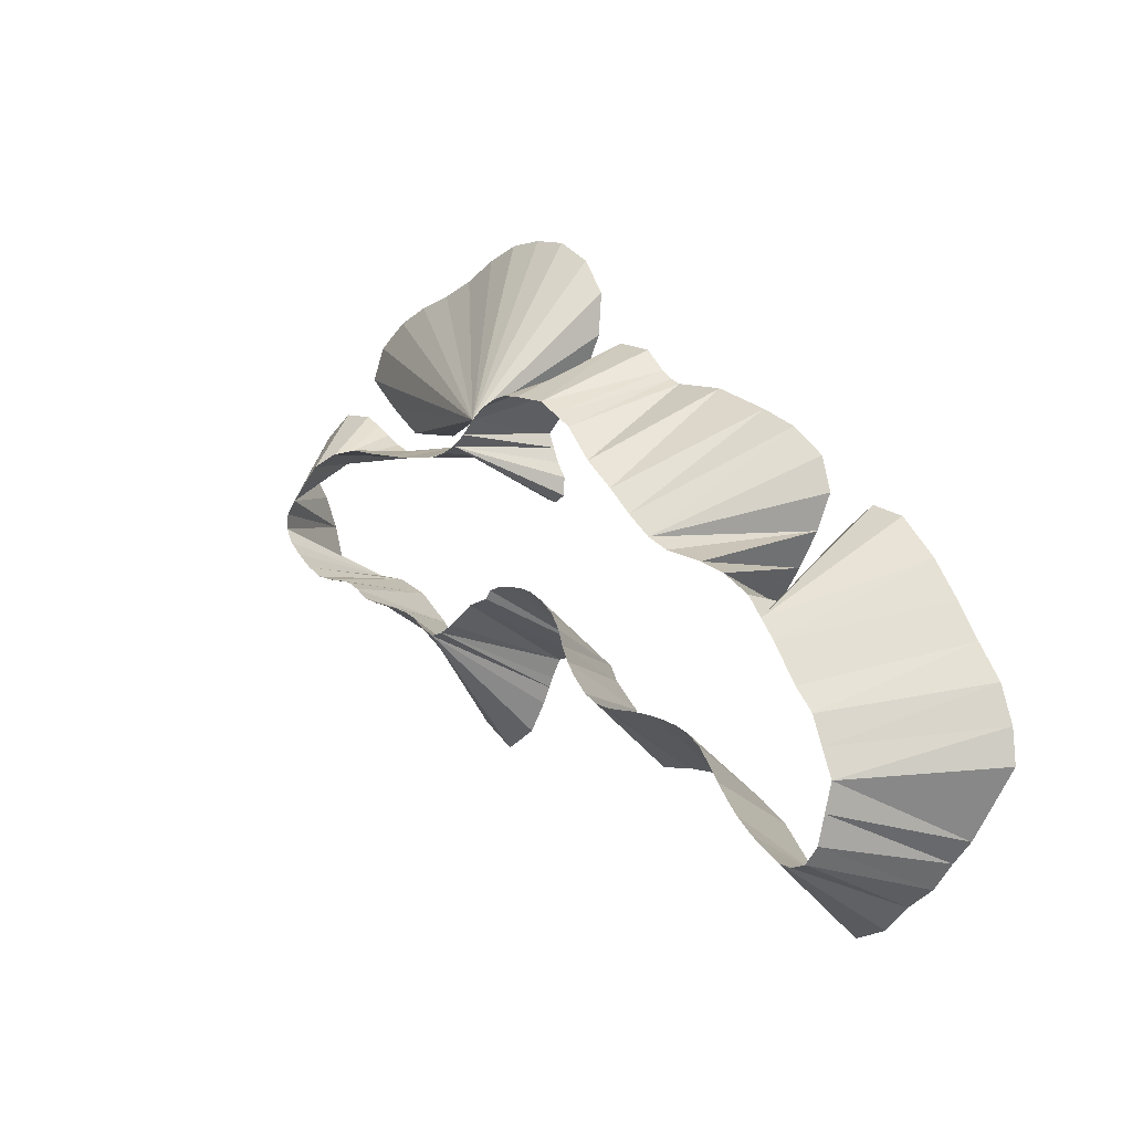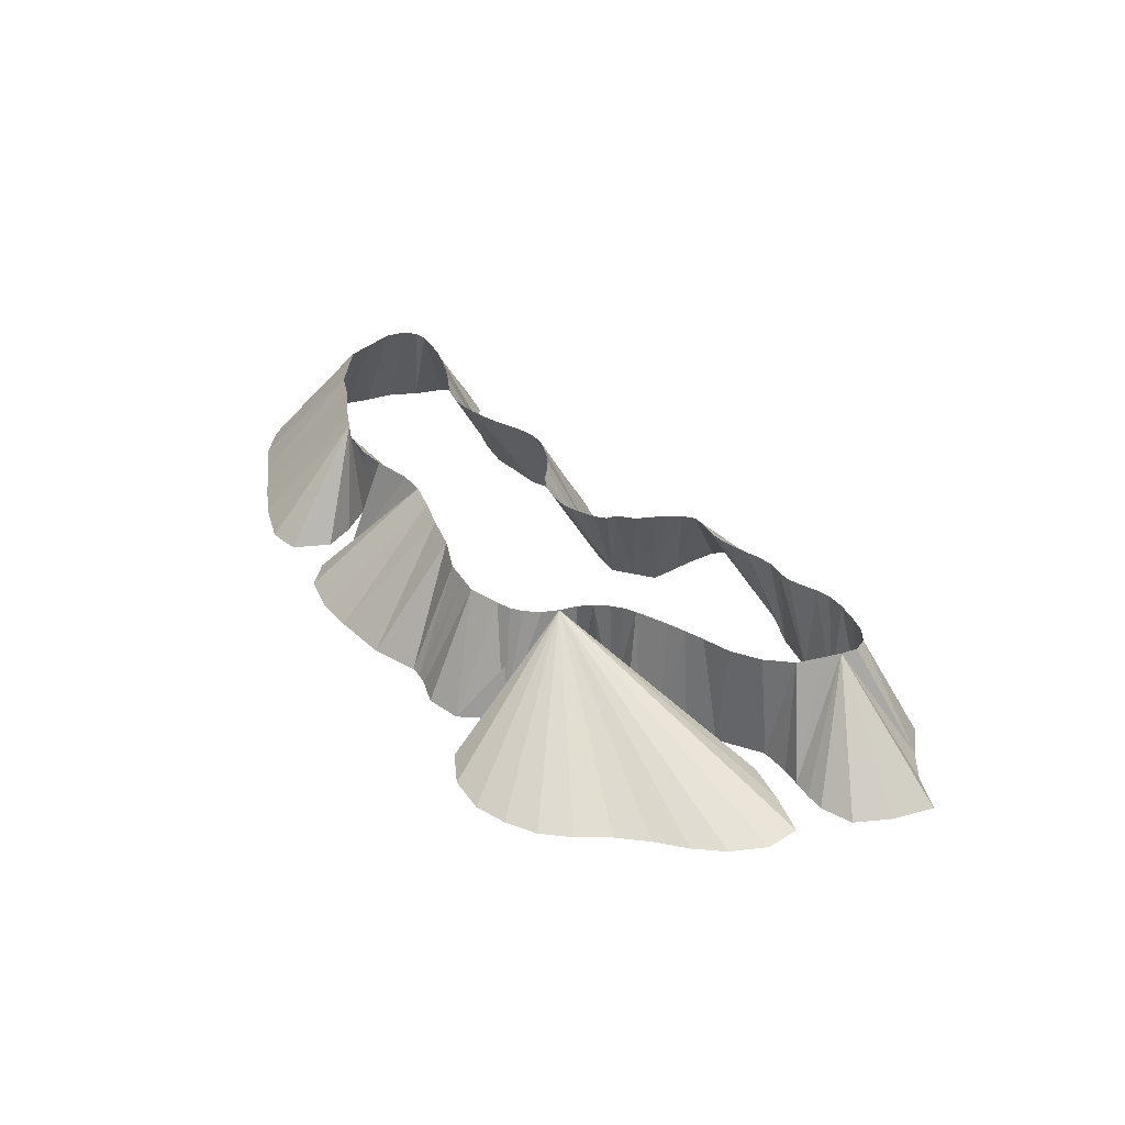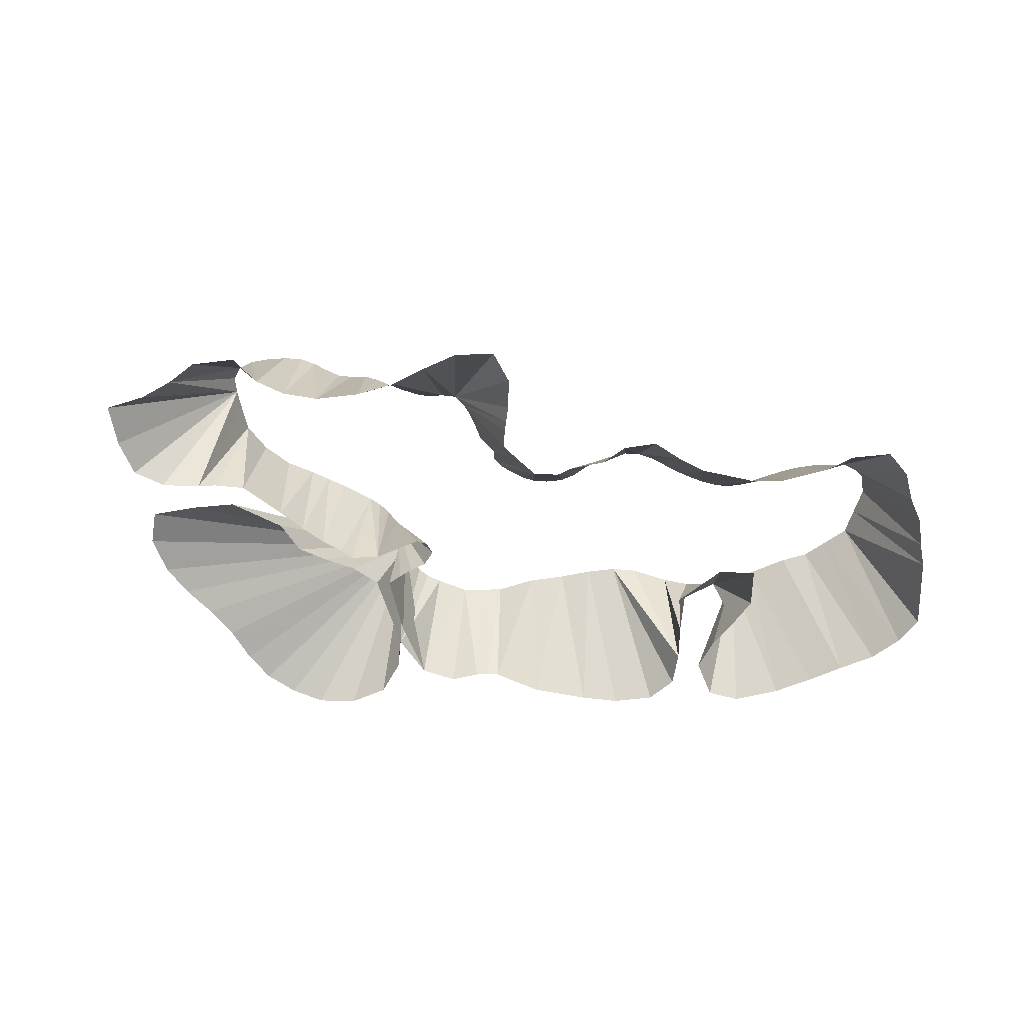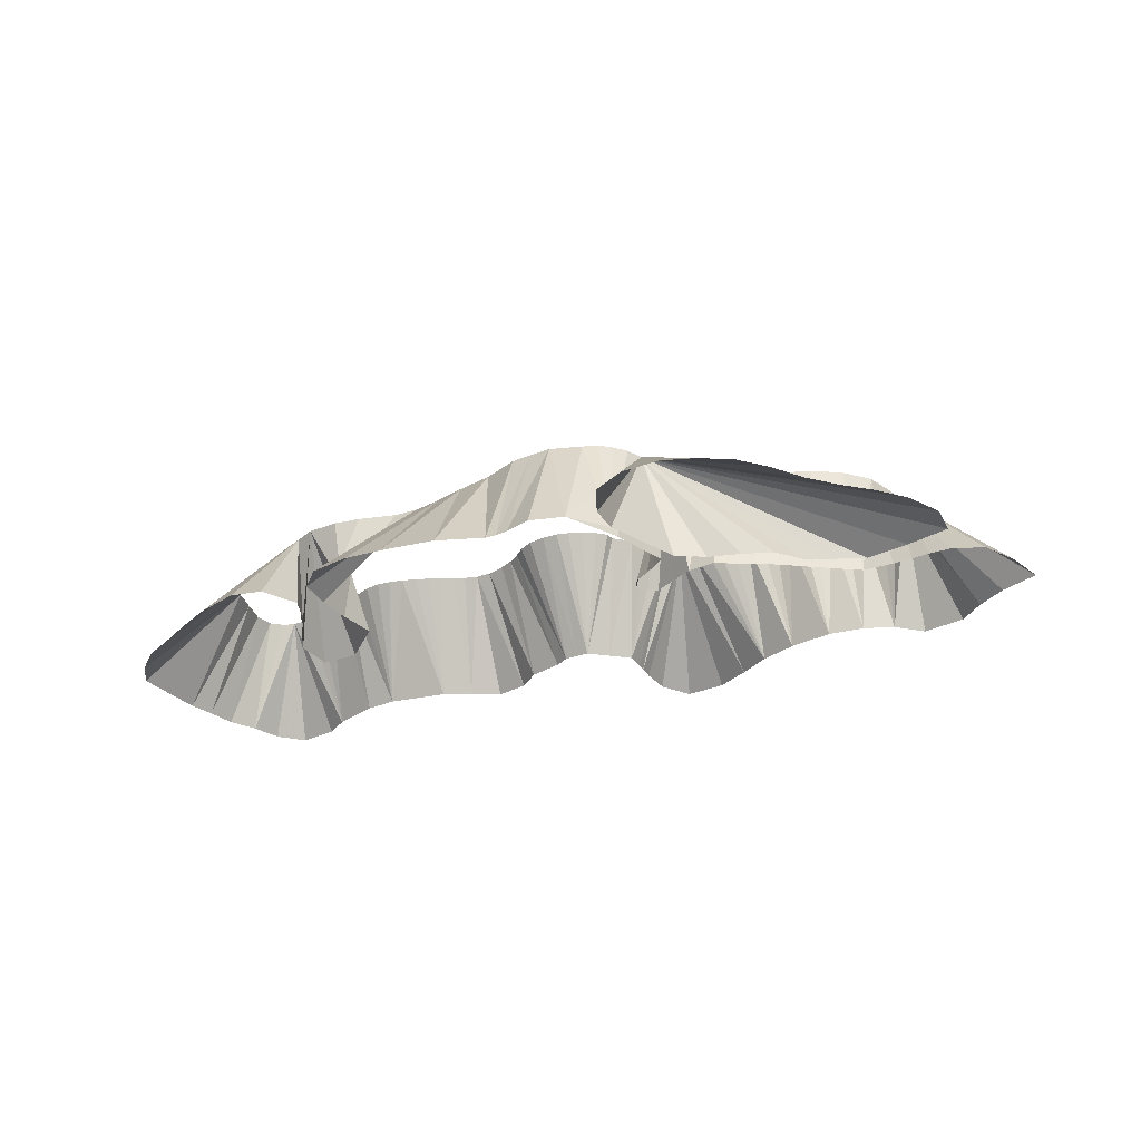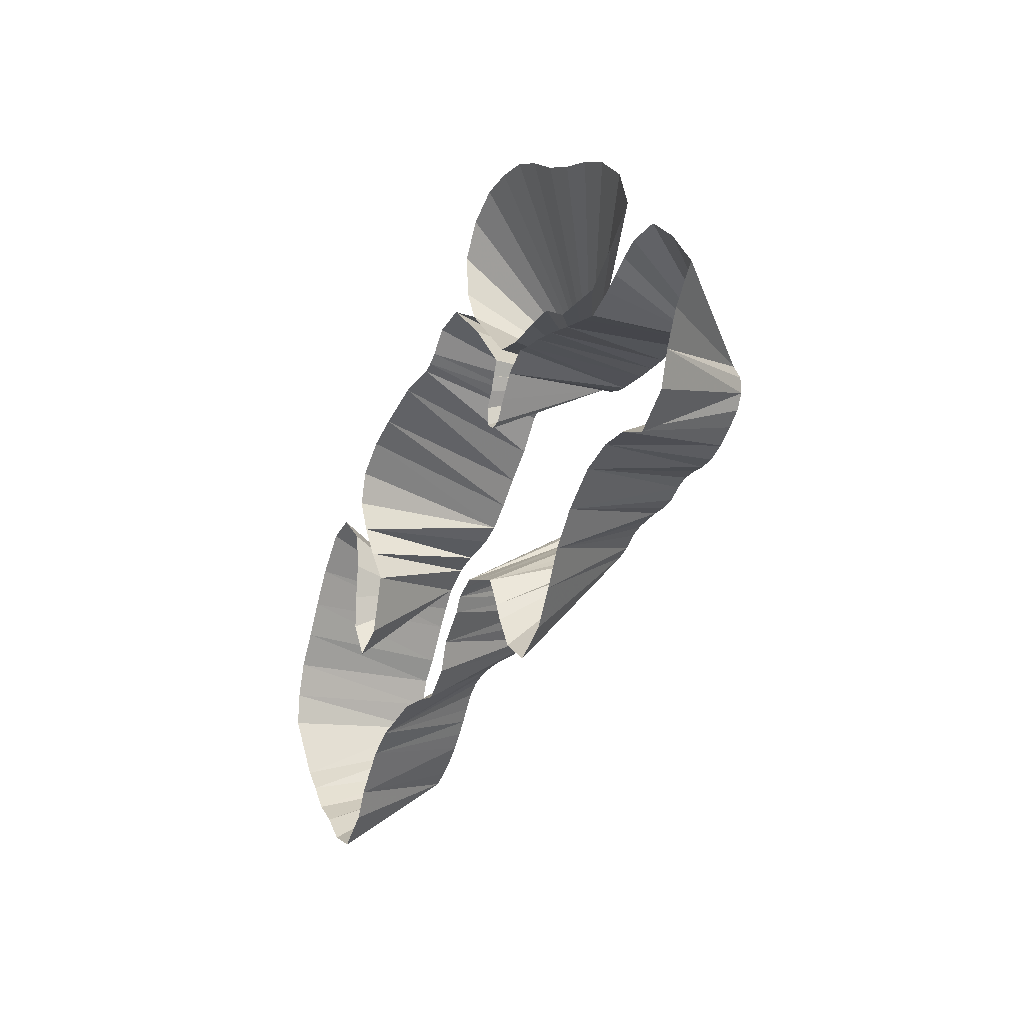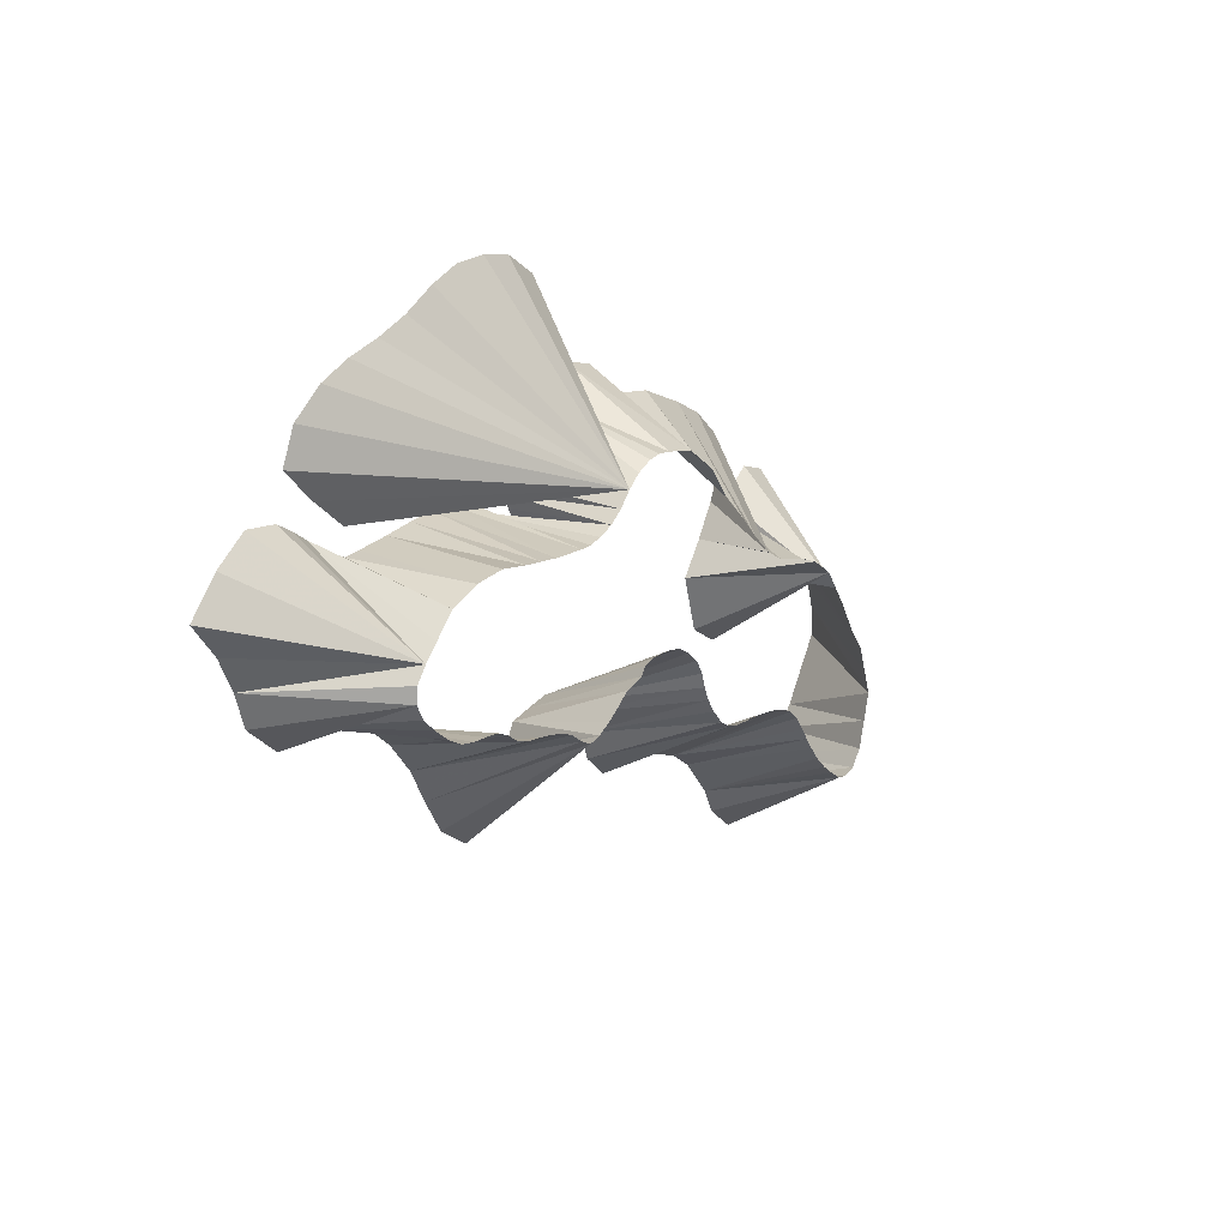
<metadata>
{"format":"obj","ext":"obj","renderer":"f3d","projection":"perspective","resolution":1024,"background":"white","views":[{"elev":-1.4,"azim":46.5,"up":"+Y"},{"elev":37.9,"azim":-153.0,"up":"+Z"},{"elev":-62.8,"azim":-33.6,"up":"+Z"},{"elev":-28.9,"azim":177.5,"up":"+Z"},{"elev":-12.8,"azim":-115.9,"up":"+Y"},{"elev":19.2,"azim":-56.9,"up":"+Y"}]}
</metadata>
<code>
v -11.82 16.21 36.7
v -12.61 16.78 36.7
v -13.1 16.74 36.7
v -13.87 16.78 36.7
v -14.8 16.72 36.7
v -15.84 16.62 36.7
v -16.96 16.52 36.7
v -17.53 16.48 36.7
v -17.98 16.72 36.7
v -18.42 16.95 36.7
v -18.96 17.32 36.7
v -19.49 17.69 36.7
v -20.08 18.02 36.7
v -21.2 18.17 36.7
v -22.27 17.44 36.7
v -23.27 16.38 36.7
v -22.42 15.31 36.7
v -21.88 14.25 36.7
v -21.53 13.17 36.7
v -20.41 12.21 36.7
v -19.29 12.48 36.7
v -18.23 12.35 36.7
v -17.12 11.86 36.7
v -15.96 10.88 36.7
v -15.12 9.843 36.7
v -14.52 8.734 36.7
v -13.84 7.616 36.7
v -12.72 6.822 36.7
v -11.68 7.4 36.7
v -11.11 8.294 36.7
v -10.86 8.812 36.7
v -10.71 9.111 36.7
v -10.38 9.696 36.7
v -9.592 9.85 36.7
v -8.8 9.989 36.7
v -8.434 9.762 36.7
v -8.067 9.534 36.7
v -7.799 9.055 36.7
v -6.959 8.195 36.7
v -6.618 7.257 36.7
v -5.776 6.489 36.7
v -4.704 6.507 36.7
v -3.684 6.421 36.7
v -1.786 5.705 36.7
v -0.9218 5.079 36.7
v 0.1708 3.793 36.7
v 0.6098 2.933 36.7
v 1.678 2.047 36.7
v 2.716 2.363 36.7
v 3.512 3.07 36.7
v 4.374 3.613 36.7
v 5.035 4.369 36.7
v 5.664 5.002 36.7
v 6.381 6.036 36.7
v 7.097 7.07 36.7
v 7.011 8.14 36.7
v 6.628 9.291 36.7
v 5.912 10.37 36.7
v 5.237 11.47 36.7
v 4.45 12.63 36.7
v 3.369 13.8 36.7
v 2.327 14.14 36.7
v 1.188 13.36 36.7
v 1.074 12.23 36.7
v 1.182 11.07 36.7
v 1.215 9.978 36.7
v 0.5085 8.854 36.7
v -0.5913 9.53 36.7
v -0.5913 9.53 36.7
v -1.166 11.38 36.7
v -0.365 12.43 36.7
v 0.3029 13.47 36.7
v 0.7898 14.55 36.7
v 0.4878 15.62 36.7
v -0.5572 16.52 36.7
v -1.708 17.09 36.7
v -3.474 17.82 36.7
v -5.126 18.07 36.7
v -5.461 18.26 36.7
v -5.802 18.52 36.7
v -6.45 19.21 36.7
v -7.626 19.51 36.7
v -9.096 18.91 36.7
v -8.596 19.85 36.7
v -8.485 21.17 36.7
v -9.187 22.26 36.7
v -10.28 22.94 36.7
v -11.41 23.14 36.7
v -12.56 23.11 36.7
v -13.65 22.74 36.7
v -14.76 22.18 36.7
v -15.91 21.8 36.7
v -17.1 21.52 36.7
v -18.21 21.11 36.7
v -19.27 20.34 36.7
v -19.75 19.28 36.7
v -18.67 18.24 36.7
v -17.52 17.3 36.7
v -16.47 17.19 36.7
v -15.54 17.09 36.7
v -15.54 17.09 36.7
v -14.47 17.55 36.7
v -13.43 17.39 36.7
v -12.32 17.14 36.7
v -11.24 17.17 36.7
v -9.096 18.91 36.7
v -7.626 19.51 36.7
v -9.329 18.35 36.7
v -10.09 17.63 36.7
v -10.84 16.92 36.7
v -10.65 16.44 36.7
v -10.46 15.97 36.7
v -10.16 15.47 36.7
v -10.18 14.9 36.7
v -10.58 14.7 36.7
v -10.94 14.81 36.7
v -11.36 15.46 36.7
v -11.64 16.12 40.5
v -12.1 16.03 40.5
v -12.53 16.02 40.5
v -13.68 16.1 40.5
v -14.37 16.19 40.5
v -15.05 16.28 40.5
v -16.03 16.45 40.5
v -17.12 16.37 40.5
v -18.14 16.01 40.5
v -18.8 15.38 40.5
v -19.25 14.93 40.5
v -19.61 14.49 40.5
v -19.65 14.01 40.5
v -19.4 13.54 40.5
v -18.97 13.13 40.5
v -18.42 12.7 40.5
v -17.87 12.39 40.5
v -17.36 12.28 40.5
v -16.88 12.25 40.5
v -16.33 12.18 40.5
v -15.91 11.96 40.5
v -15.46 11.65 40.5
v -14.98 11.51 40.5
v -14.49 11.44 40.5
v -13.94 11.33 40.5
v -13.44 11.19 40.5
v -13.01 11 40.5
v -12.59 10.68 40.5
v -12.14 10.46 40.5
v -11.71 10.55 40.5
v -11.24 10.78 40.5
v -10.78 11.09 40.5
v -10.34 11.4 40.5
v -9.626 11.59 40.5
v -9.436 11.85 40.5
v -9.015 11.94 40.5
v -8.536 11.94 40.5
v -8.046 11.89 40.5
v -7.626 11.78 40.5
v -7.16 11.52 40.5
v -6.702 11.14 40.5
v -6.407 10.67 40.5
v -6.246 10.19 40.5
v -6.035 9.731 40.5
v -5.721 9.285 40.5
v -5.274 8.8 40.5
v -4.83 8.53 40.5
v -4.372 8.417 40.5
v -3.922 8.371 40.5
v -3.47 8.349 40.5
v -3.022 8.301 40.5
v -2.548 8.231 40.5
v -2.064 8.128 40.5
v -1.584 7.979 40.5
v -1.159 7.782 40.5
v -0.7303 7.433 40.5
v -0.3604 6.938 40.5
v -0.0712 6.516 40.5
v 0.2528 6.094 40.5
v 0.6466 5.624 40.5
v 1.15 5.153 40.5
v 1.64 4.785 40.5
v 2.162 4.434 40.5
v 2.591 4.347 40.5
v 3.083 4.461 40.5
v 3.518 4.972 40.5
v 3.763 5.852 40.5
v 4.009 6.732 40.5
v 3.68 7.601 40.5
v 3.355 8.472 40.5
v 2.764 9.183 40.5
v 2.389 9.772 40.5
v 2.014 10.36 40.5
v 1.549 10.99 40.5
v 1.085 11.63 40.5
v 0.1808 12.22 40.5
v -0.6742 12.55 40.5
v -1.976 12.9 40.5
v -2.703 13.29 40.5
v -3.472 13.96 40.5
v -4.237 14.73 40.5
v -5.164 15.58 40.5
v -5.987 16.62 40.5
v -6.577 17.03 40.5
v -7.166 17.43 40.5
v -8.254 17.65 40.5
v -8.774 17.71 40.5
v -9.223 17.65 40.5
v -9.783 17.42 40.5
v -10.25 17.07 40.5
v -10.67 16.64 40.5
v -11.13 16.32 40.5
f 117 209 116
f 116 209 115
f 115 209 114
f 114 209 113
f 113 209 112
f 112 209 111
f 209 111 208
f 111 208 110
f 208 110 207
f 110 207 109
f 109 207 108
f 108 207 107
f 107 207 106
f 106 207 105
f 105 207 104
f 104 207 103
f 103 207 102
f 102 207 101
f 101 207 100
f 100 207 99
f 99 207 98
f 98 207 97
f 97 207 96
f 96 207 95
f 95 207 94
f 94 207 93
f 93 207 92
f 92 207 91
f 91 207 90
f 90 207 89
f 89 207 88
f 88 207 87
f 87 207 86
f 86 207 85
f 85 207 84
f 84 207 83
f 207 83 206
f 206 83 205
f 205 83 204
f 204 83 203
f 83 203 82
f 203 82 202
f 82 202 81
f 81 202 80
f 202 80 201
f 80 201 79
f 201 79 200
f 79 200 78
f 200 78 199
f 78 199 77
f 199 77 198
f 77 198 76
f 198 76 197
f 76 197 75
f 197 75 196
f 75 196 74
f 74 196 73
f 73 196 72
f 196 72 195
f 195 72 194
f 72 194 71
f 194 71 193
f 71 193 70
f 193 70 192
f 70 192 69
f 69 192 68
f 68 192 67
f 67 192 66
f 66 192 65
f 192 65 191
f 65 191 64
f 64 191 63
f 63 191 62
f 62 191 61
f 61 191 60
f 191 60 190
f 60 190 59
f 190 59 189
f 189 59 188
f 59 188 58
f 188 58 187
f 58 187 57
f 187 57 186
f 57 186 56
f 186 56 185
f 56 185 55
f 55 185 54
f 54 185 53
f 185 53 184
f 53 184 52
f 184 52 183
f 52 183 51
f 183 51 182
f 51 182 50
f 182 50 181
f 181 50 180
f 50 180 49
f 49 180 48
f 48 180 47
f 47 180 46
f 180 46 179
f 179 46 178
f 178 46 177
f 46 177 45
f 177 45 176
f 176 45 175
f 45 175 44
f 175 44 174
f 174 44 173
f 173 44 172
f 172 44 171
f 171 44 170
f 44 170 43
f 170 43 169
f 169 43 168
f 168 43 167
f 167 43 166
f 43 166 42
f 166 42 165
f 165 42 164
f 42 164 41
f 41 164 40
f 164 40 163
f 40 163 39
f 163 39 162
f 162 39 161
f 39 161 38
f 161 38 160
f 38 160 37
f 160 37 159
f 159 37 158
f 158 37 157
f 37 157 36
f 157 36 156
f 36 156 35
f 156 35 155
f 155 35 154
f 154 35 153
f 153 35 152
f 152 35 151
f 35 151 34
f 151 34 150
f 34 150 33
f 150 33 149
f 149 33 148
f 148 33 147
f 33 147 32
f 32 147 31
f 147 31 146
f 31 146 30
f 30 146 29
f 29 146 28
f 28 146 27
f 27 146 26
f 146 26 145
f 26 145 25
f 145 25 144
f 144 25 143
f 143 25 142
f 142 25 141
f 25 141 24
f 141 24 140
f 140 24 139
f 139 24 138
f 24 138 23
f 138 23 137
f 137 23 136
f 136 23 135
f 23 135 22
f 135 22 134
f 134 22 133
f 22 133 21
f 133 21 132
f 132 21 131
f 131 21 130
f 21 130 20
f 20 130 19
f 19 130 18
f 130 18 129
f 129 18 128
f 18 128 17
f 17 128 16
f 16 128 15
f 15 128 14
f 14 128 13
f 13 128 12
f 12 128 11
f 128 11 127
f 127 11 126
f 11 126 10
f 10 126 9
f 9 126 8
f 126 8 125
f 8 125 7
f 125 7 124
f 7 124 6
f 124 6 123
f 6 123 5
f 123 5 122
f 5 122 4
f 122 4 121
f 4 121 3
f 121 3 120
f 3 120 2
f 2 120 1
f 120 1 119
f 119 1 118
f 118 1 209
f 1 209 117

</code>
